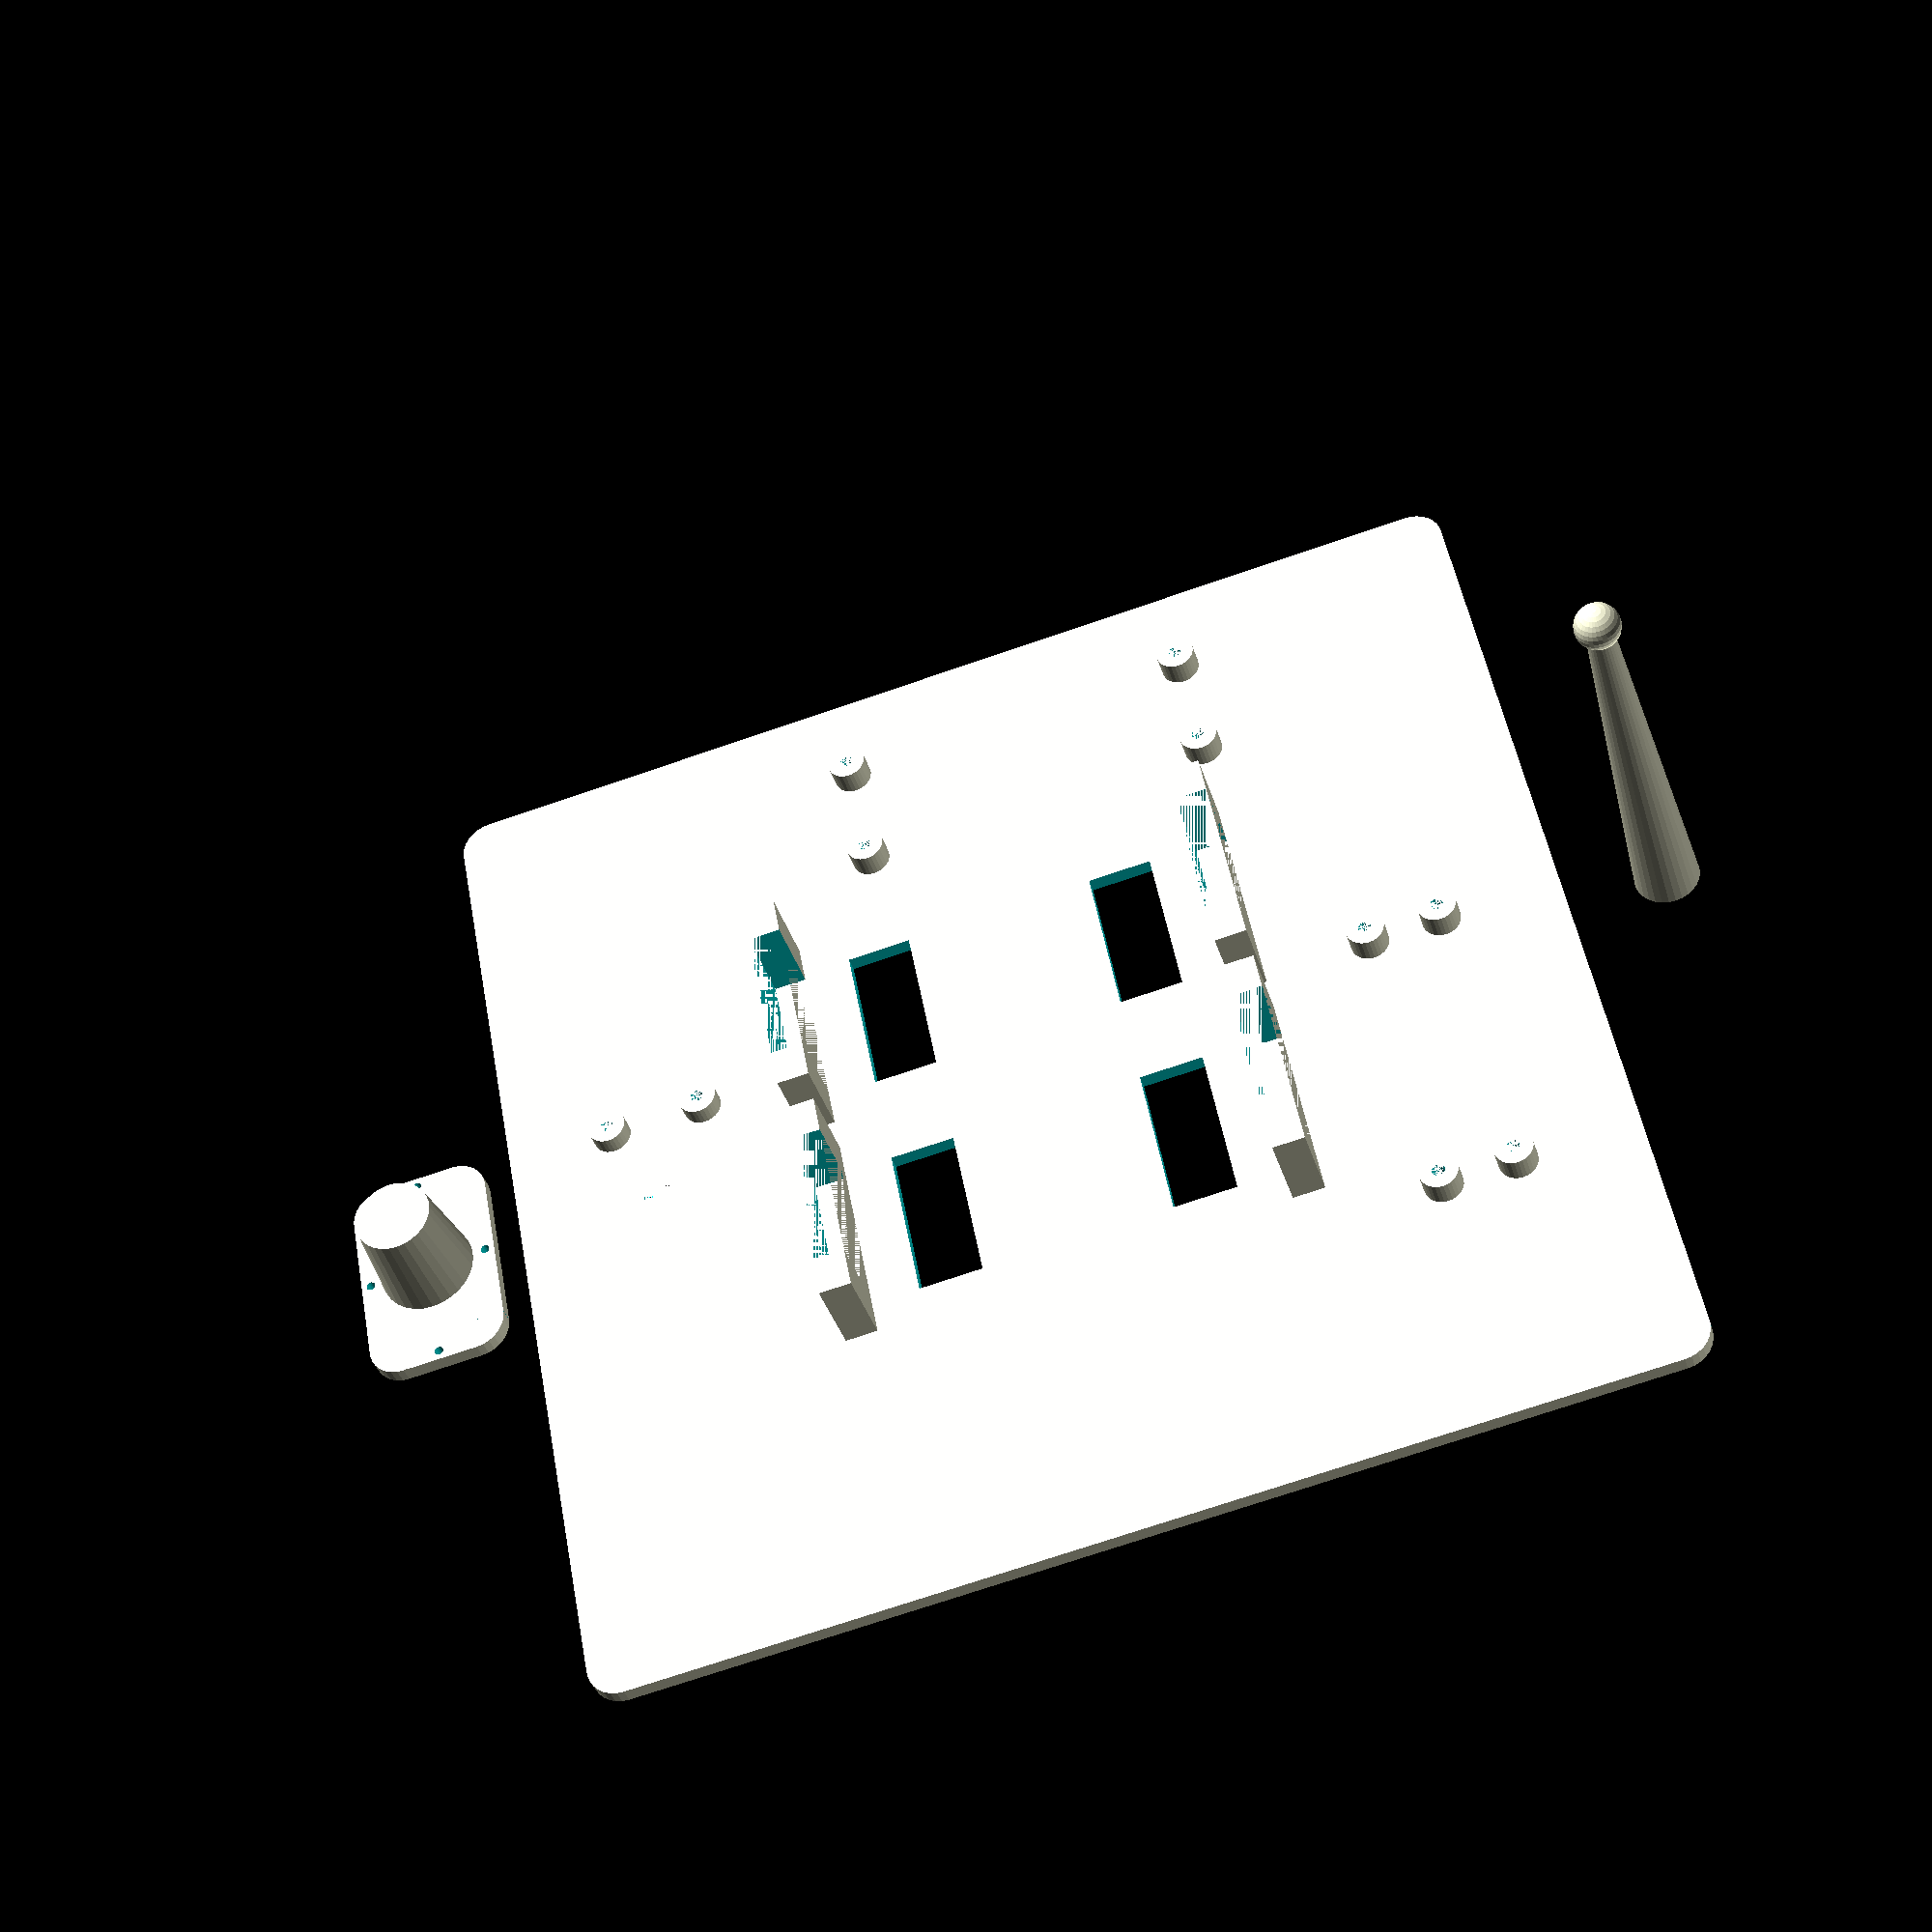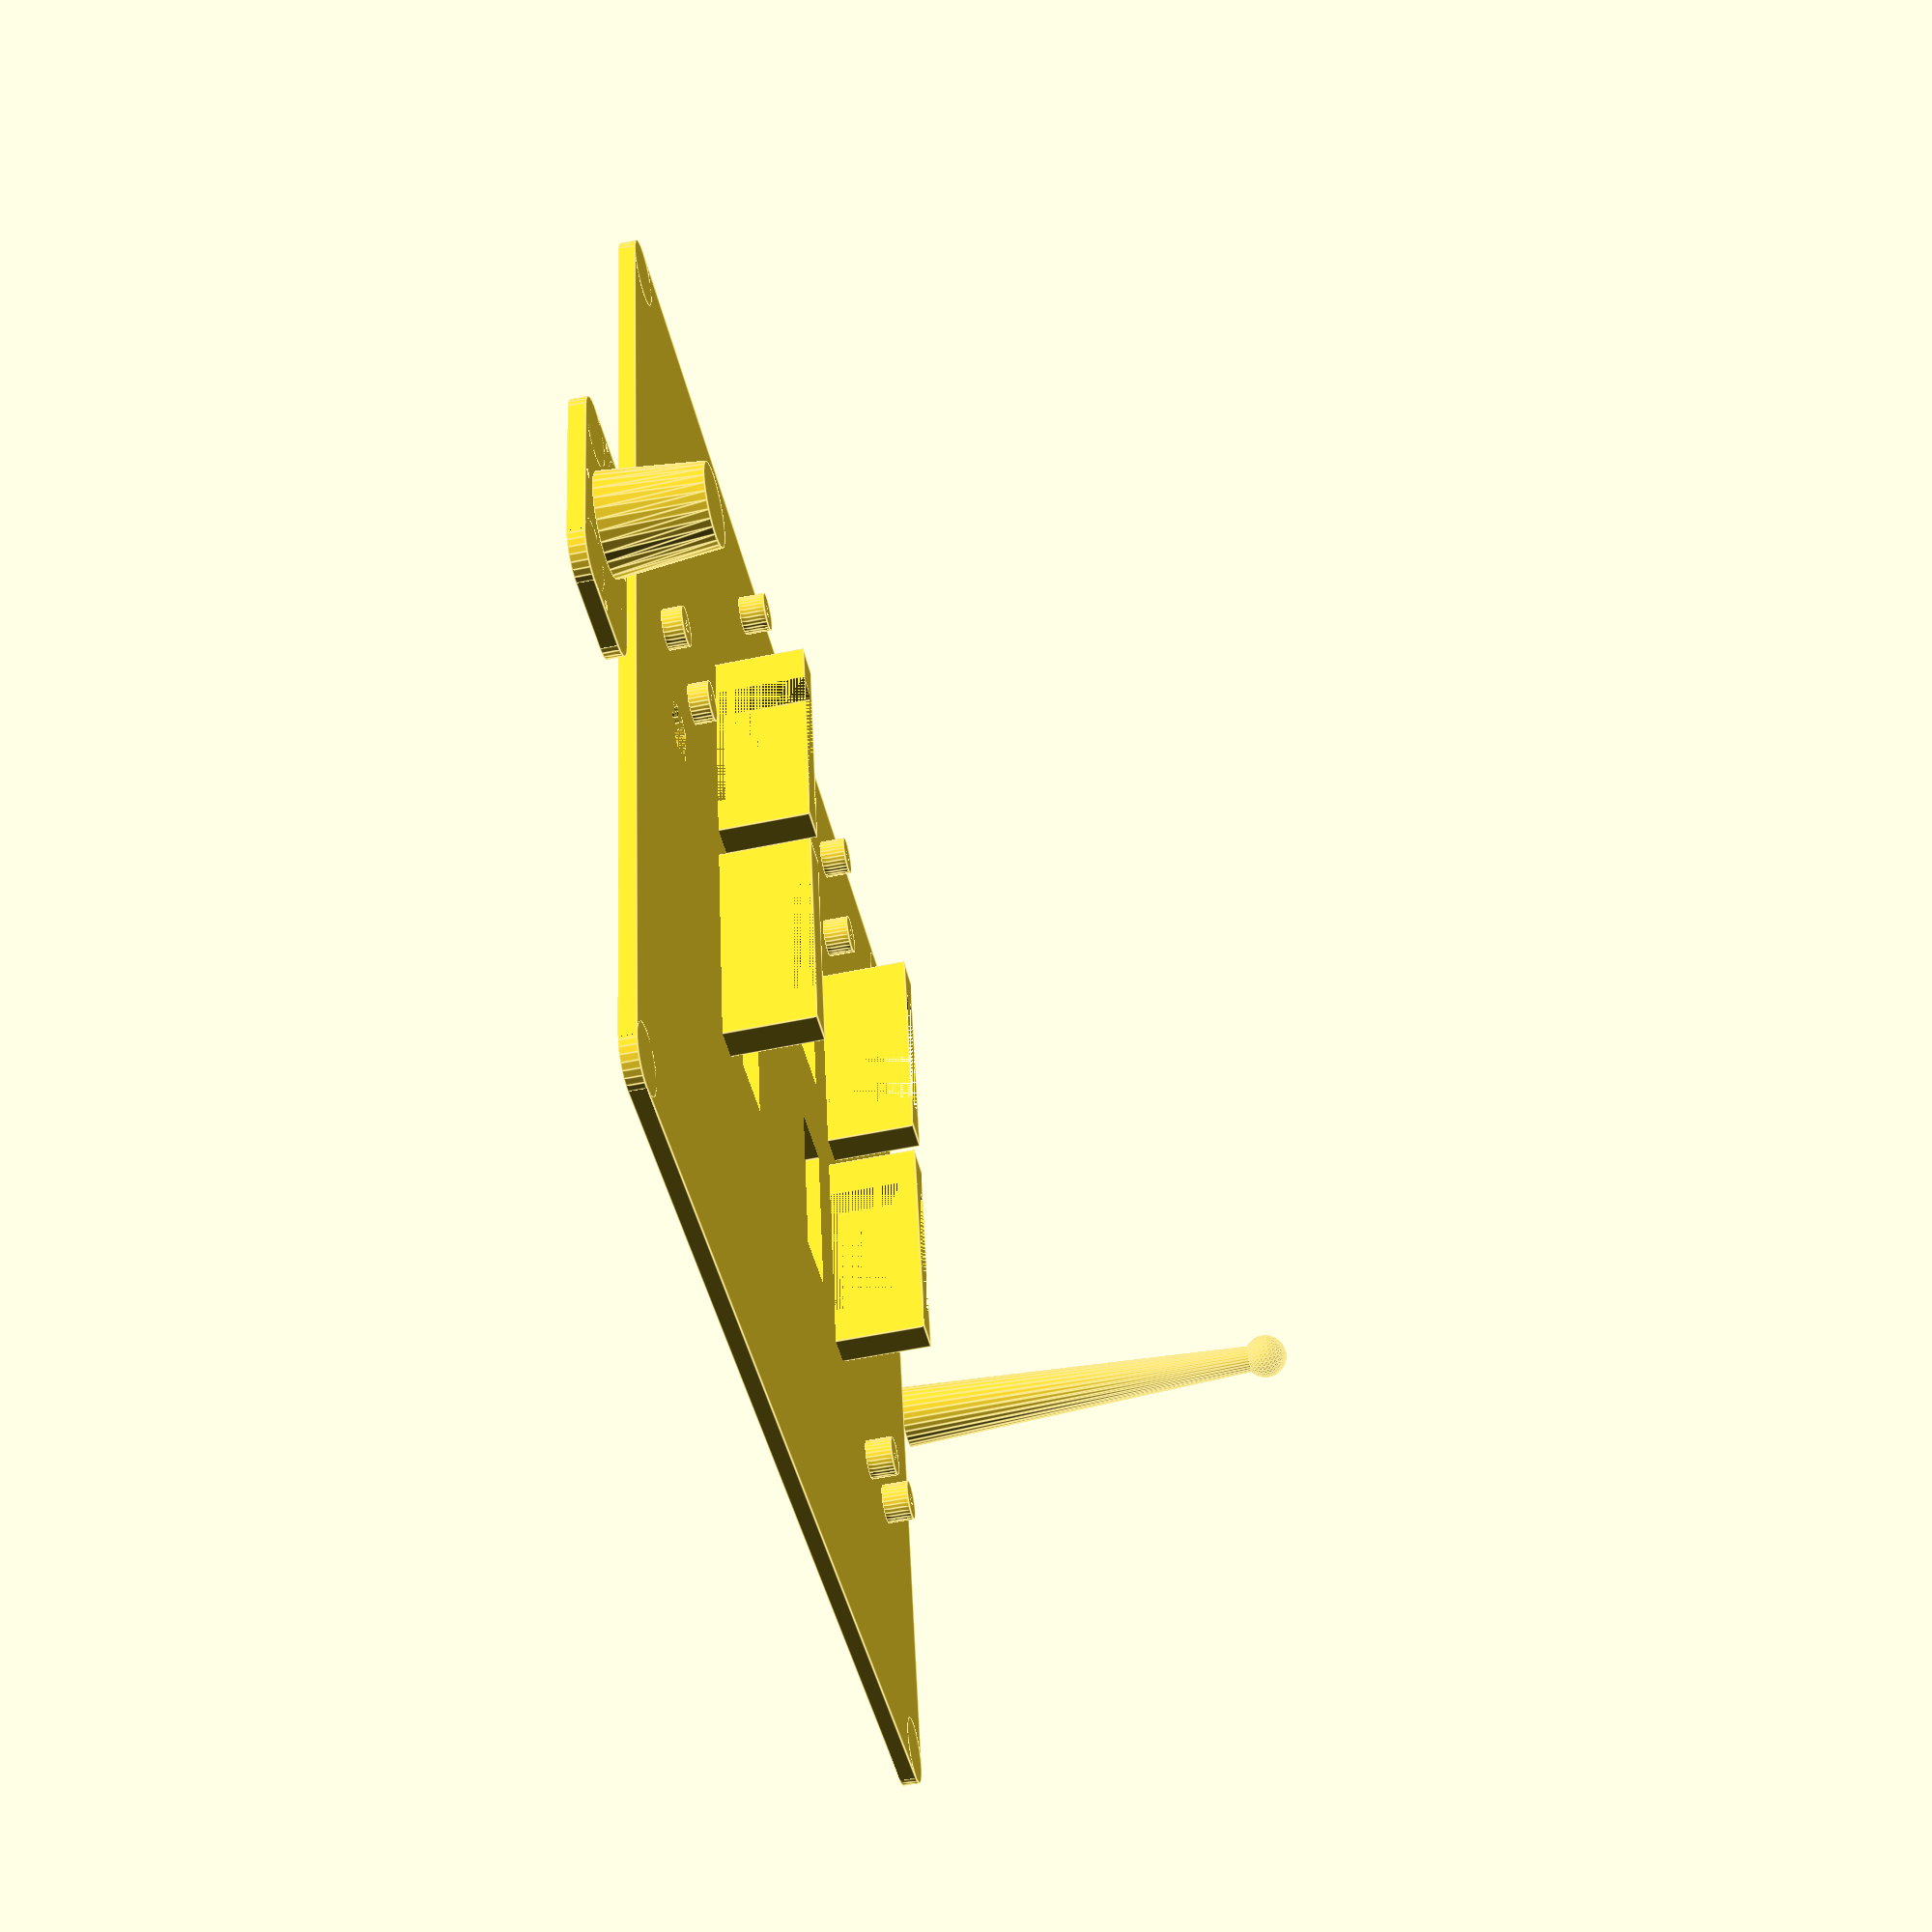
<openscad>
$fs=0.1;
extra = 0.5;

module box(width,depth,height){
    translate([-width/2.0, -depth/2.0, 0]){
        cube([width,depth,height]);
    }
}

module plate(width,depth,height, cornerRadius,corners)
{
    translate([-width/2.0, -depth/2.0, 0])
    {
        difference()
        {
            cube([width,depth,height]);
            if (corners[0]==1){
                translate([-extra,-extra,-extra])
                {
                     cube([cornerRadius+extra,cornerRadius+extra,height+2*extra]);
                }
            }
            if (corners[1]==1){
                translate([-extra,depth-cornerRadius,-extra])
                {
                    cube([cornerRadius+extra,cornerRadius+extra,height+2*extra]);
                }
            }
            if (corners[2]==1){
                translate([width-cornerRadius,depth-cornerRadius,-extra])
                { 
                    cube([cornerRadius+extra,cornerRadius+extra,height+2*extra]);
                }
            }
            if (corners[3]==1){
                translate([width-cornerRadius,-extra,-extra])
                {
                    cube([cornerRadius+extra,cornerRadius+extra,height+2*extra]);
                }
            }
        }
        translate([cornerRadius,cornerRadius,0]) cylinder(r=cornerRadius,h=height);
        translate([width-cornerRadius,cornerRadius,0]) cylinder(r=cornerRadius,h=height);
        translate([cornerRadius,depth-cornerRadius,0]) cylinder(r=cornerRadius,h=height);
        translate([width-cornerRadius,depth-cornerRadius,0]) cylinder(r=cornerRadius,h=height);
    }
}   

module fourHoles(width,depth,thickness,radius){
    x=width/2.0;
    y=depth/2.0;
    translate([-x,-y,-extra]) cylinder(h=thickness+(2*extra),r=radius);
    translate([x,y,-extra]) cylinder(h=thickness+(2*extra),r=radius);
    translate([-x,y,-extra]) cylinder(h=thickness+(2*extra),r=radius);
    translate([x,-y,-extra]) cylinder(h=thickness+(2*extra),r=radius);
}

module fourHolesCross(width,depth,thickness,radius){
    x=width/2.0;
    y=depth/2.0;
    translate([-x,-0,-extra]) cylinder(h=thickness+(2*extra),r=radius);
    translate([x,0,-extra]) cylinder(h=thickness+(2*extra),r=radius);
    translate([0,y,-extra]) cylinder(h=thickness+(2*extra),r=radius);
    translate([0,-y,-extra]) cylinder(h=thickness+(2*extra),r=radius);
}

module fourSlots(width,depth,thickness,slotWidth,slotDepth){
    x=width/2.0 ;
    y=depth/2.0 ;
    translate([-slotWidth/2.0, -slotDepth/2.0,0]) {
        translate([-x,-y,-extra]) cube([slotWidth,slotDepth,thickness+(2*extra)]);
        translate([-x,y,-extra]) cube([slotWidth,slotDepth,thickness+(2*extra)]);
        translate([x,-y,-extra]) cube([slotWidth,slotDepth,thickness+(2*extra)]);
        translate([x,y,-extra]) cube([slotWidth,slotDepth,thickness+(2*extra)]);
    }
}    
    
module fourSlotsCross(width,depth,thickness,slotWidth,slotDepth){
    x=width/2.0 ;
    y=depth/2.0 ;
    translate([-slotWidth/2.0, -slotDepth/2.0,0]) {
        translate([-x,0,-extra]) cube([slotWidth,slotDepth,thickness+(2*extra)]);
        translate([x, 0,-extra]) cube([slotWidth,slotDepth,thickness+(2*extra)]);
        translate([0,-y,-extra]) cube([slotWidth,slotDepth,thickness+(2*extra)]);
        translate([0,y,-extra]) cube([slotWidth,slotDepth,thickness+(2*extra)]);
    }
}    



module fourMountingHoles(width,depth,thickness,sideHeight,radius){
    x=width/2.0 ;
    y=depth/2.0 ;
    z = thickness+(sideHeight/2.0);
    
    translate([-x,y,-extra]) cylinder(r=radius,h=sideHeight,center=true);
}


plateWidth=35;
plateDepth=22;
cornerRadius=5.0;
cornerHoleInset = 10.0;
cornerHoleRadius = 1.0;
centreHoleRadius = 3.5;
centreSupportWidth = 4.0;
centerSupportHeight = 15.0;
cameraHoleInset = 15.0;
plateThickness = 2.5;

backplateCornerHoleInset = 3;
backplateCornerHoleRadius = 0.7;

module backplate(){
    difference(){
        union(){
            plate(plateWidth,plateDepth,plateThickness,cornerRadius,[1,1,1,1]);
            translate([0,0,plateThickness]) cylinder(r1=centreHoleRadius+centreSupportWidth,r2=centreHoleRadius+centreSupportWidth-1.5,h=centerSupportHeight);
        }
        fourHolesCross(plateWidth-backplateCornerHoleInset,plateDepth-backplateCornerHoleInset,plateThickness,backplateCornerHoleRadius);
        translate([0,0,centerSupportHeight-centreHoleRadius]) sphere(r=centreHoleRadius);
        cylinder(h=10,r1=8,r2=centreHoleRadius-0.45);
    }
}

servoSlotWidth=10;
servoShotDepth=25;
backPlateWidth=169;
backPlateDepth=169;
servoMountSpacing = 28;
servoAxisOffset = 20;
servoBlockDepth=4;
servoFixingHoleRadius=1;
servoPillarThickness=13;
servoOffsetFromHole=30;
servoOffsetFromAxis=5;
servoOuterDepth=35.0;
servoBodyDepth=23.0;
servoMountDepth=5.0;

supportCornerHoleRadius = 1.5;
supportCornerHoleInset=2.5;
baseWidth=40;

servoInset=30.0;

servoAreaWidth=40;
servoAreaDepth=40;

pillarHoleTopRadius=3.0;
pillarHoleBottomRadius = 3.5;
pillarHoleRadius = 1.55;

personSensorWidth = 28;
personSensorDepth = 22;
sensorUnitWidth=20;
sensorHoleSpacing=18;
personSensorHoleInset=3.5;
 
cameraHoleRadius = 4.5;
personSensorYPos = 60;
personSensorPillarRadius = 3;
personSensorPillarHoleRadius = 1.0;
personSensorPillerHeight=3;

module pillar(height,pillarRadius,holeRadius){
    difference(){
        cylinder(h=height,r=pillarRadius);
        cylinder(h=height,r=holeRadius);
    }
}

module mountingPillars(xSpacing,ySpacing,pillarHeight,pillarRadius, pillarHoleRadius){
    x=xSpacing/2;
    y=ySpacing/2;
    translate([-x,-y,0]) pillar(pillarHeight,pillarRadius,pillarHoleRadius);
    translate([-x,y,0]) pillar(pillarHeight,pillarRadius,pillarHoleRadius);
    translate([x,-y,0]) pillar(pillarHeight,pillarRadius,pillarHoleRadius);
    translate([x,y,0]) pillar(pillarHeight,pillarRadius,pillarHoleRadius);
}

module addServo(plate,thickness){
    union(plate){
        translate([0,0,thickness]){
            difference(){
                box(servoPillarThickness,servoOuterDepth,servoMountDepth);
                box(servoPillarThickness,servoBodyDepth,servoMountDepth);
            }
        }
    }
}


module servoPlate(){
    
    difference(){
        union(){
            plate(backPlateWidth,backPlateDepth,plateThickness,cornerRadius,[1,1,1,1]);
            translate([0,0,plateThickness]){
                difference(){
                    fourSlots(servoAreaWidth,servoAreaDepth+servoOffsetFromHole,servoPillarThickness,servoOuterDepth,servoMountDepth);
                    fourSlots(servoAreaWidth,servoAreaDepth+servoOffsetFromHole,servoPillarThickness,servoBodyDepth,servoMountDepth);
                }
            }
            translate([(personSensorWidth/2)-personSensorHoleInset+3,personSensorYPos+(personSensorDepth/2.0)-personSensorHoleInset,plateThickness]){
                pillar(personSensorPillerHeight, personSensorPillarRadius, personSensorPillarHoleRadius);
                translate([0,-(personSensorDepth-(2*personSensorHoleInset)),0]){
                    pillar(personSensorPillerHeight, personSensorPillarRadius, personSensorPillarHoleRadius);
                }
            }
            
            translate([-20,-60,plateThickness]){
                mountingPillars(47,11.4,4,3,1);
                translate([80,50,0]){
                    mountingPillars(18,56,4,3,1);
                }
            }
        }
        
        cylinder(h=plateThickness,r=pillarHoleRadius);

        fourSlots(servoAreaWidth,servoAreaDepth,plateThickness,servoShotDepth,servoSlotWidth);
        
        translate([sensorUnitWidth-personSensorWidth+8,personSensorYPos,0])cylinder(h=plateThickness,r=cameraHoleRadius);
    }

}

module fullServoPlate()
{
    
    plate(backPlateWidth,backPlateDepth,plateThickness,cornerRadius,[1,1,1,1]);
    
    
}

supportBaseRadius = 15;
rodwidth=60;
rodRadius=2.0;
rodSphereRadius = 3.45;
rodScrewHoleRadius = 1.4;
rodScrewHoleHeight = 10;


module centreSupport(){
    difference(){
        union(){
            cylinder(h=rodwidth,r1=rodRadius+3,r2=rodRadius);
            translate([0,0,rodwidth]){
                sphere(r=rodSphereRadius);
            }
        }
        cylinder(h=rodScrewHoleHeight,r1=rodScrewHoleRadius+0.1,r2=rodScrewHoleRadius);
    }
}

ujRadius=4.65;
ujHeight=6.0;
sleeveThickness=2.0;
grubScrewHeight=2.5;
grubScrewRadius = 1.7;

module universalSupport(){
    difference(){
        // Make the outer cylinder
        cylinder(h=ujHeight+sleeveThickness,r=ujRadius++sleeveThickness);
        translate([0,0,sleeveThickness])cylinder(h=ujHeight,r=ujRadius);
        translate([0,0,grubScrewHeight+sleeveThickness]){
            rotate([0,90,0]){
                cylinder(h=ujRadius+sleeveThickness,r=grubScrewRadius);
            }
        }
    }
}

module universalCentreSupport(){
    difference(){
        union(){
            cylinder(h=rodwidth,r=ujRadius+sleeveThickness);
            translate([0,0,rodwidth]){
                universalSupport();
            }
        }
        cylinder(h=rodScrewHoleHeight,r1=rodScrewHoleRadius+0.1,r2=rodScrewHoleRadius);
    }
}


union(){
    backplate();
    translate ([0,-100,0]) servoPlate();
    translate ([0,-200,0]) centreSupport();
}




</openscad>
<views>
elev=216.8 azim=79.4 roll=164.0 proj=p view=wireframe
elev=56.5 azim=256.7 roll=282.2 proj=p view=edges
</views>
